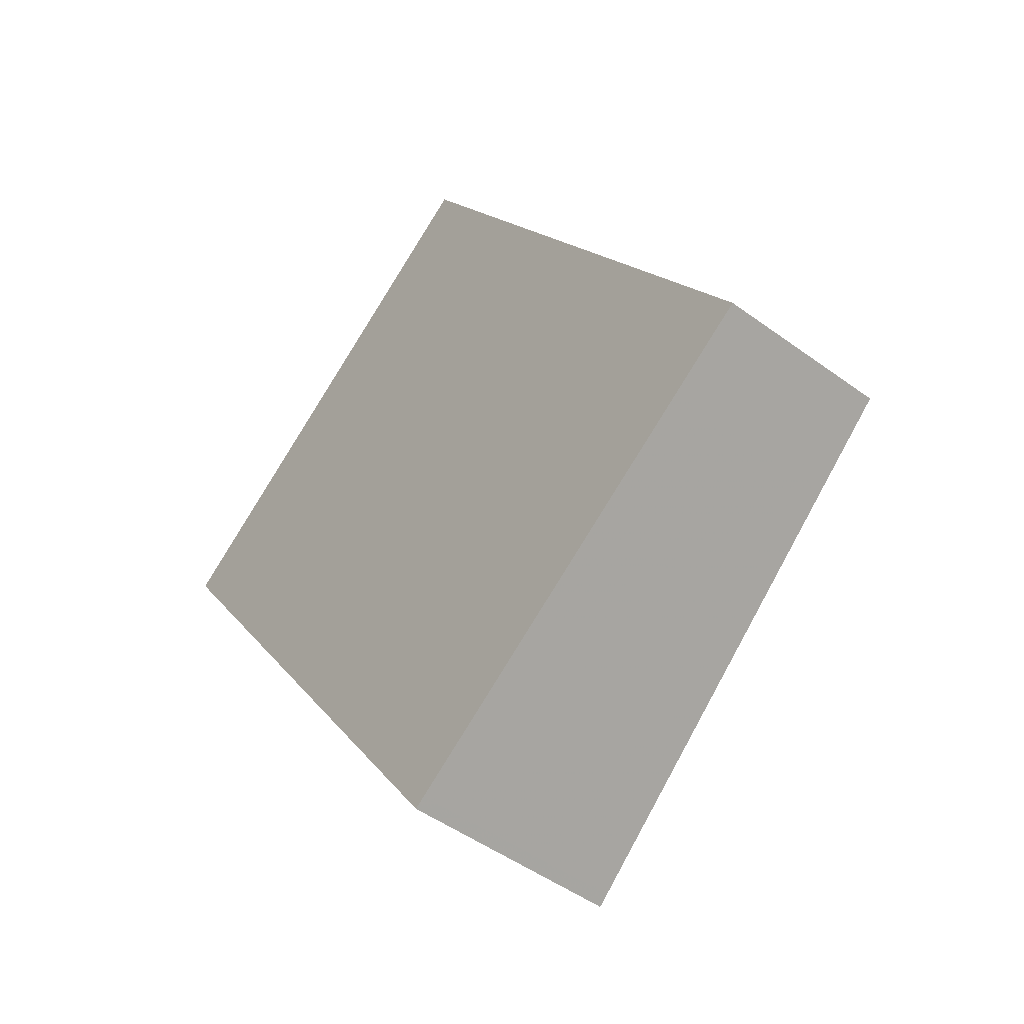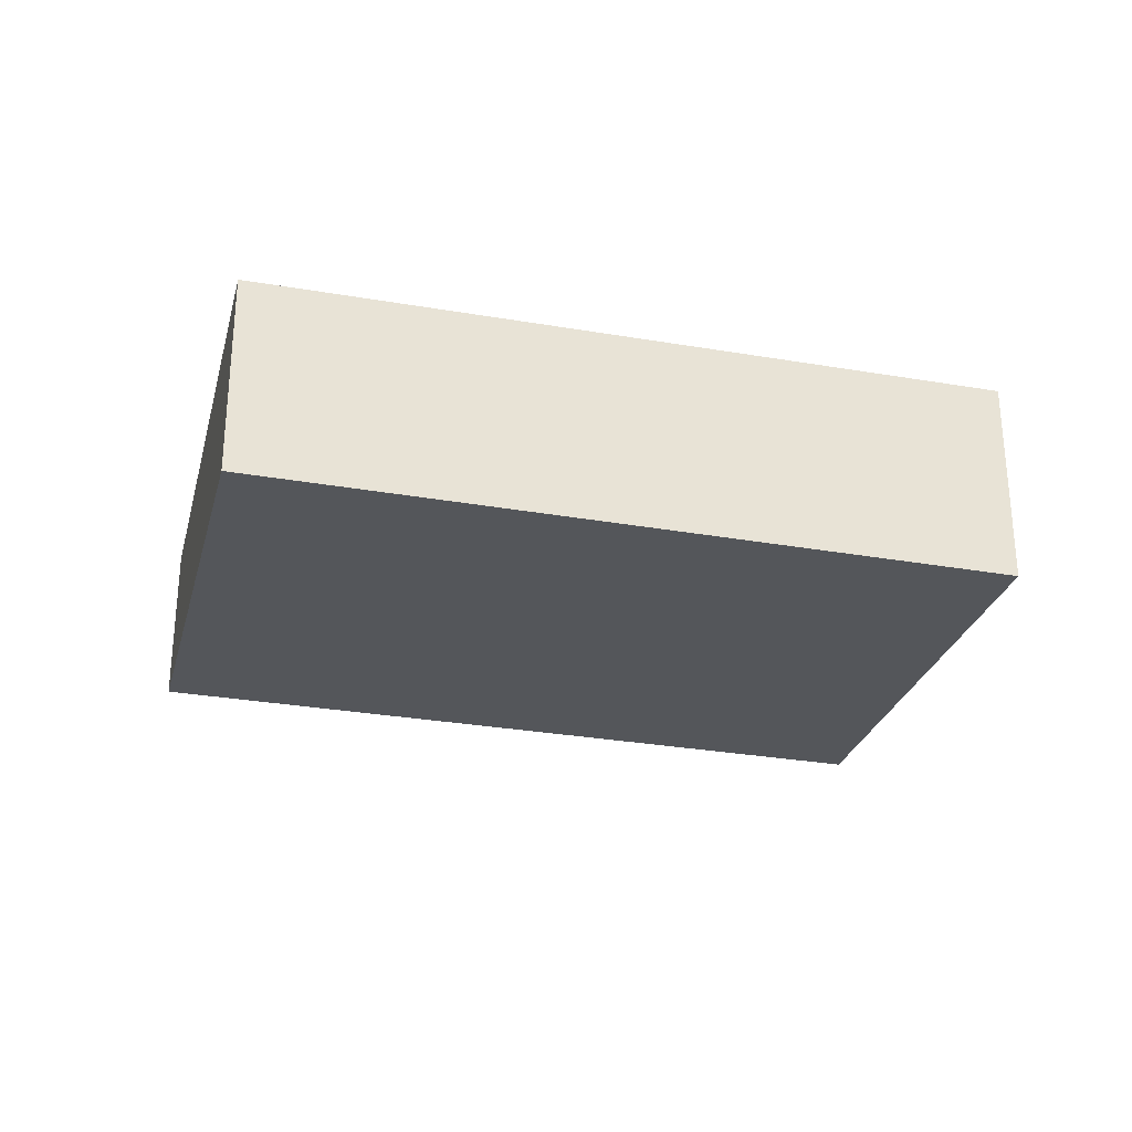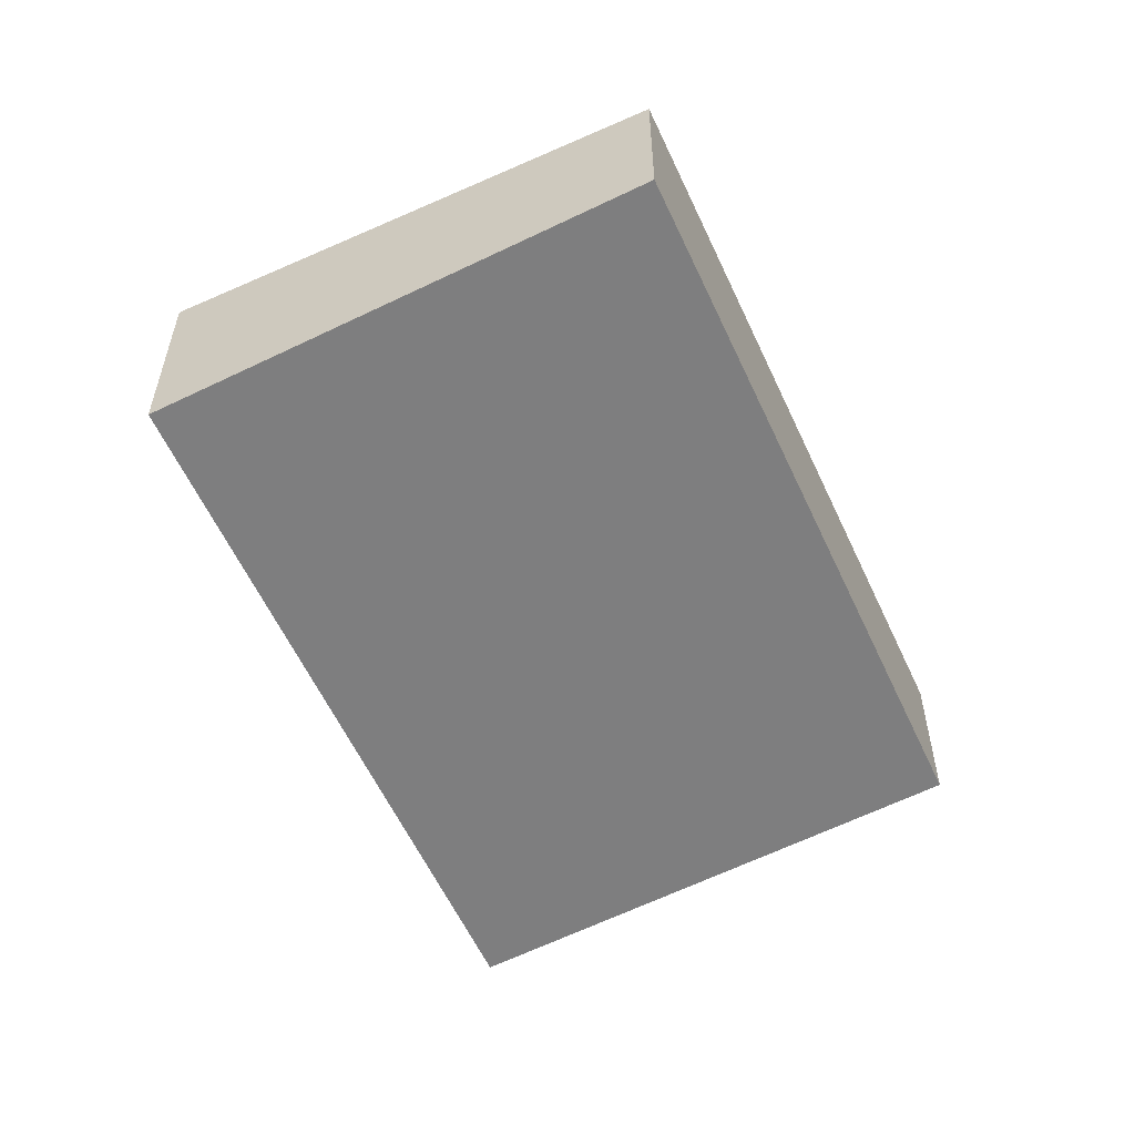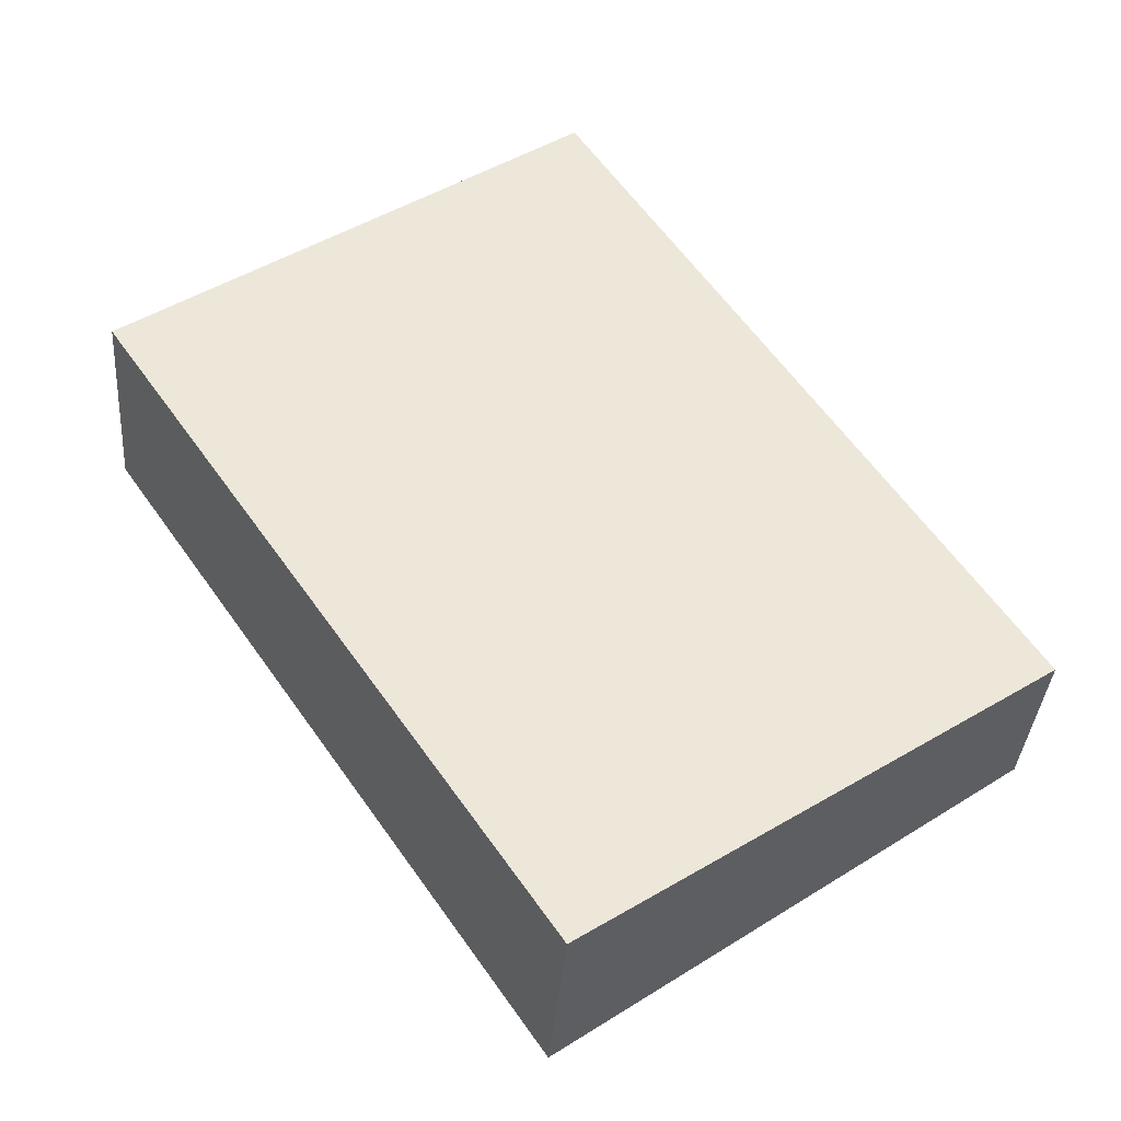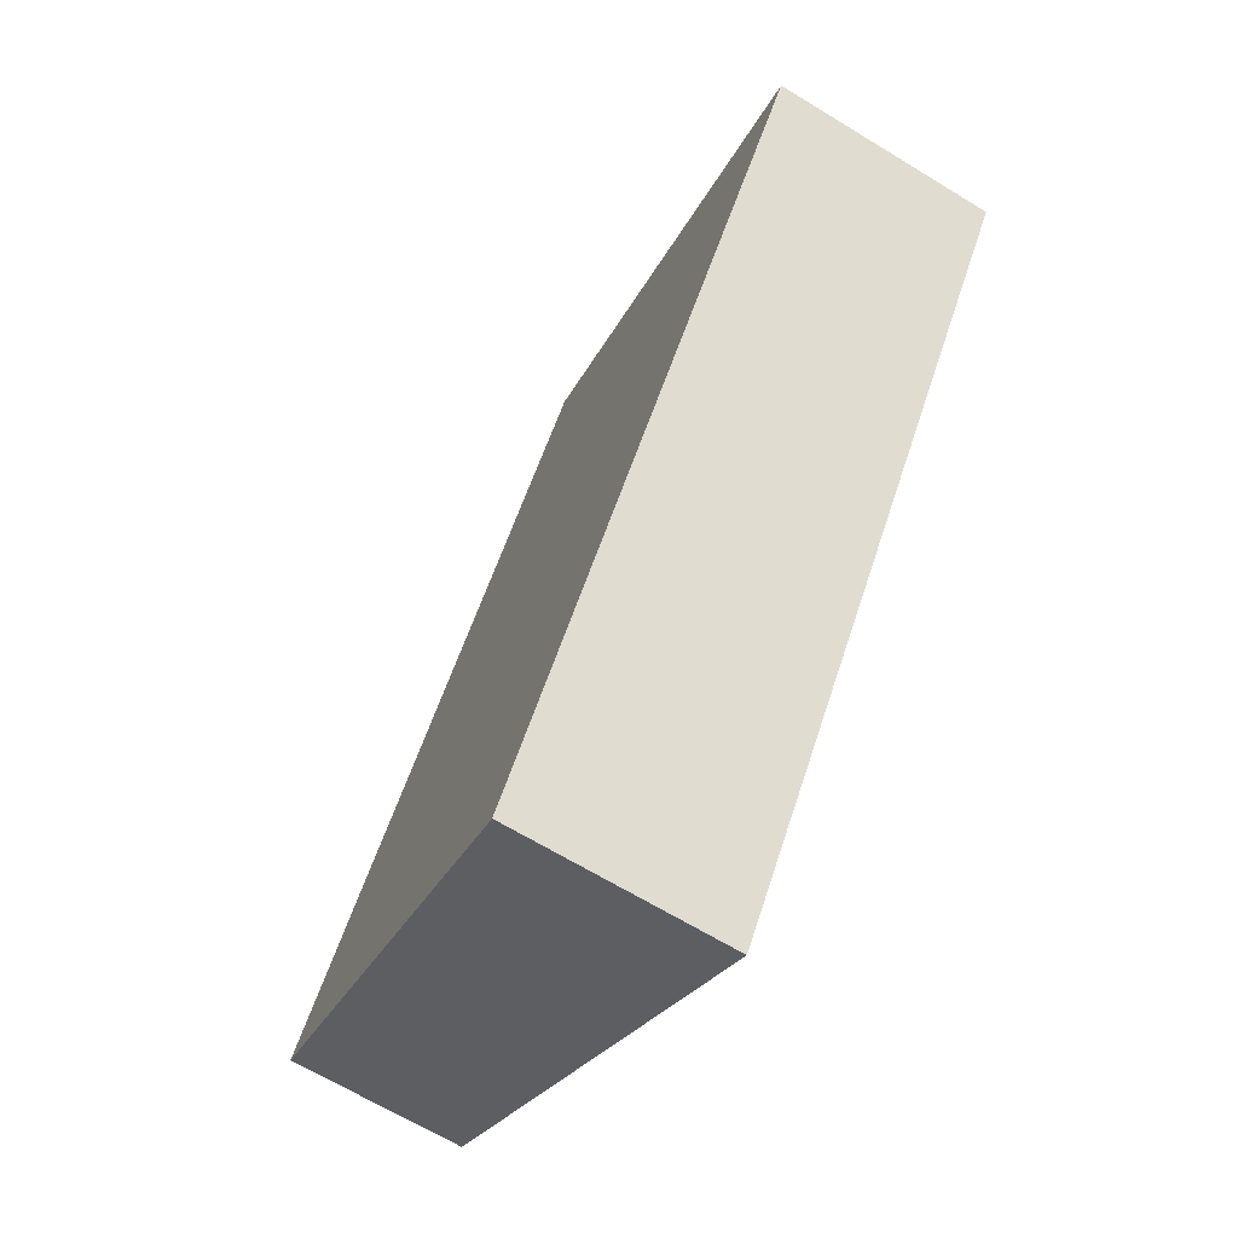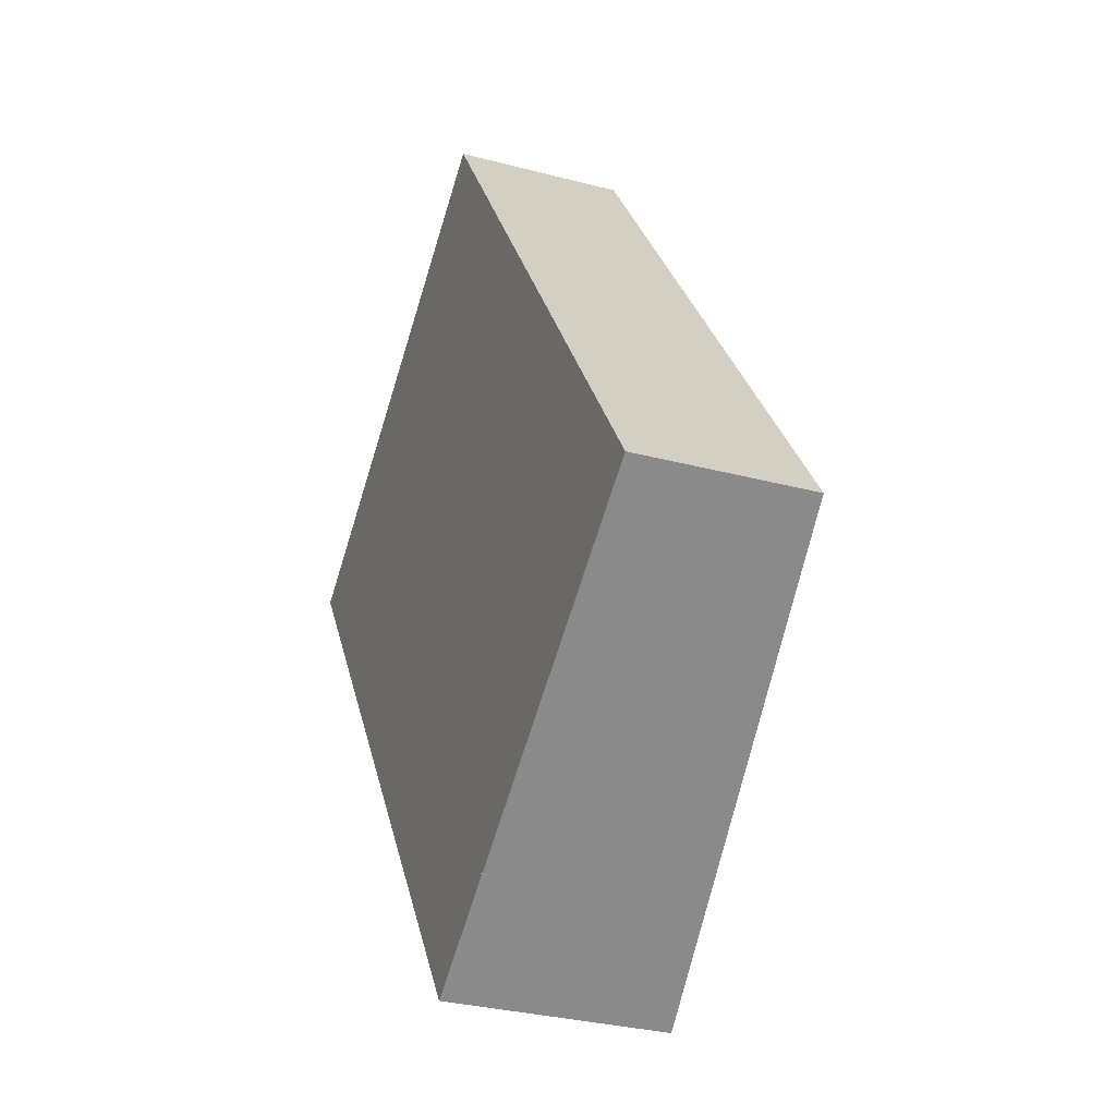
<metadata>
{"format":"obj","ext":"obj","renderer":"f3d","projection":"perspective","resolution":1024,"background":"white","views":[{"elev":-48.0,"azim":50.5,"up":"+Y"},{"elev":-30.3,"azim":-69.6,"up":"+Z"},{"elev":-57.3,"azim":58.4,"up":"+Z"},{"elev":-35.9,"azim":-4.3,"up":"+Y"},{"elev":-65.2,"azim":-121.7,"up":"+Y"},{"elev":-31.4,"azim":69.4,"up":"+Y"}]}
</metadata>
<code>
v 292.2 -258.8 -0.7227
v 294.1 -261.5 -0.7336
v 292.2 -262.8 -0.9251
v 290.3 -260 -0.9169
v 292.2 -258.8 -0.7228
v 290.3 -260 -0.9169
v 293.7 -261.7 -0.7674
v 291.9 -259 -0.7592
v 291.9 -259 -0.7592
v 291 -259.6 -0.848
v 292.8 -262.3 -0.8588
v 291 -259.6 -0.848
v 292.2 -262.7 -0.9204
v 290.4 -260 -0.9122
v 290.4 -260 -0.9122
v 292.2 -258.8 -0.7228
v 292.2 -258.8 -0.7227
v 292.2 -258.8 0
v 292.2 -258.8 -1.11e-16
v 293.7 -261.7 -0.7674
v 294.1 -261.5 -0.7336
v 294.1 -261.5 0
v 293.7 -261.7 0
v 290.3 -260 -0.9169
v 292.2 -262.8 -0.9251
v 292.2 -262.8 1.11e-16
v 290.3 -260 0
v 290.4 -260 -0.9122
v 290.3 -260 -0.9169
v 290.3 -260 0
v 290.4 -260 -1.11e-16
v 294.1 -261.5 -0.7336
v 292.2 -258.8 -0.7228
v 292.2 -258.8 -1.11e-16
v 294.1 -261.5 0
v 290.3 -260 -0.9169
v 290.3 -260 -0.9169
v 290.3 -260 0
v 290.3 -260 0
v 292.8 -262.3 -0.8588
v 293.7 -261.7 -0.7674
v 293.7 -261.7 0
v 292.8 -262.3 0
v 292.2 -258.8 -0.7227
v 291.9 -259 -0.7592
v 291.9 -259 0
v 292.2 -258.8 0
v 292.2 -262.7 -0.9204
v 292.8 -262.3 -0.8588
v 292.8 -262.3 0
v 292.2 -262.7 0
v 291.9 -259 -0.7592
v 291 -259.6 -0.848
v 291 -259.6 0
v 291.9 -259 0
v 292.2 -262.8 -0.9251
v 292.2 -262.7 -0.9204
v 292.2 -262.7 0
v 292.2 -262.8 1.11e-16
v 291 -259.6 -0.848
v 290.4 -260 -0.9122
v 290.4 -260 -1.11e-16
v 291 -259.6 0
v 292.2 -258.8 0
v 294.1 -261.5 0
v 292.2 -262.8 0
v 290.3 -260 0
f 9 1 5 8
f 8 5 2 7
f 14 10 11 13
f 15 12 10 14
f 10 8 7 11
f 12 9 8 10
f 13 3 6 14
f 14 6 4 15
f 17 18 19 16
f 21 22 23 20
f 25 26 27 24
f 29 30 31 28
f 33 34 35 32
f 37 38 39 36
f 41 42 43 40
f 45 46 47 44
f 49 50 51 48
f 53 54 55 52
f 57 58 59 56
f 61 62 63 60
f 65 66 67 64

</code>
